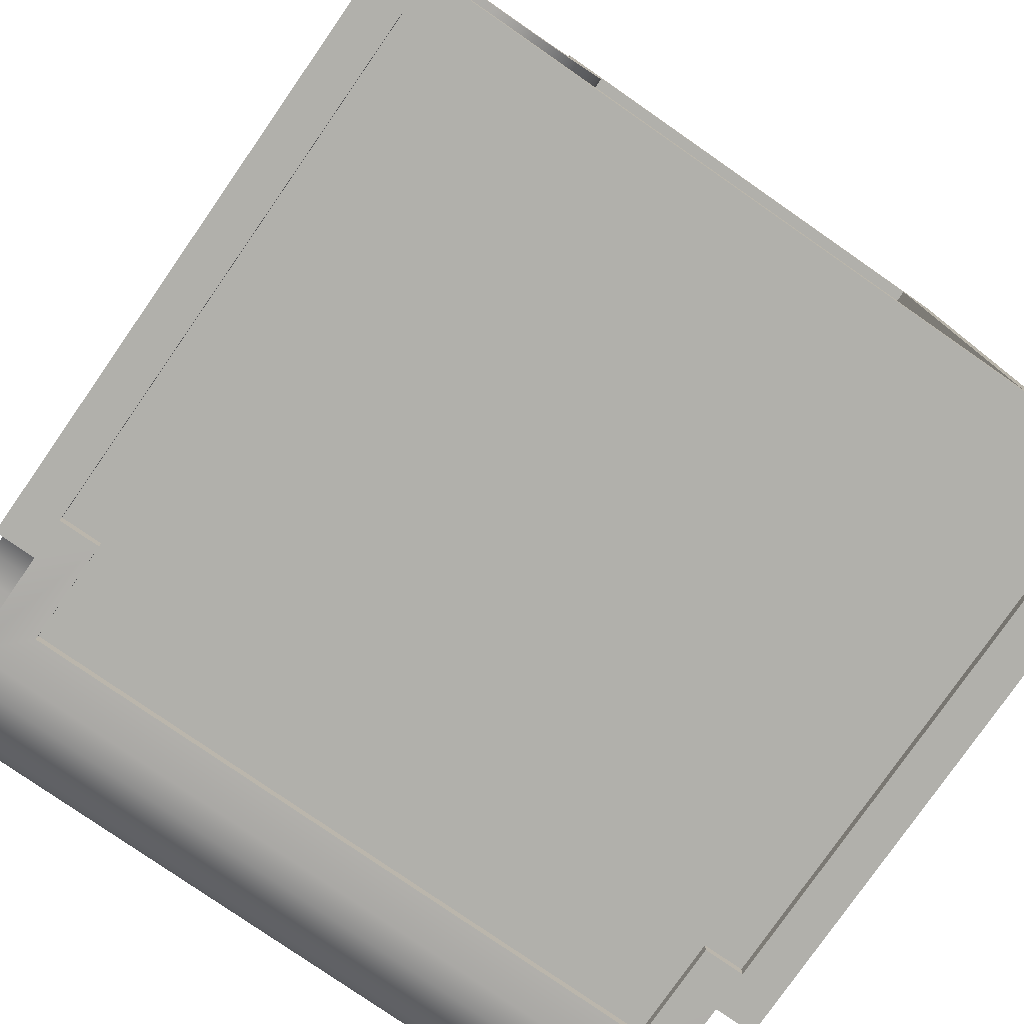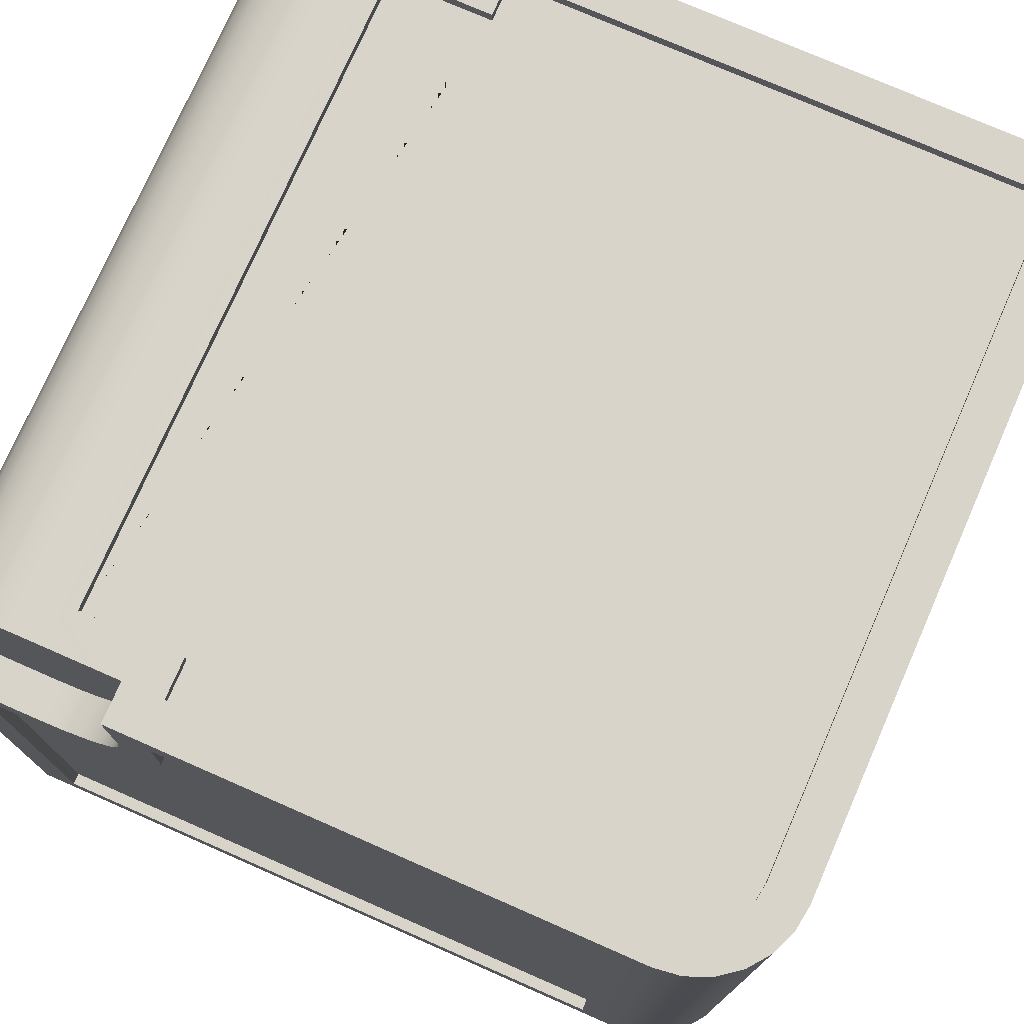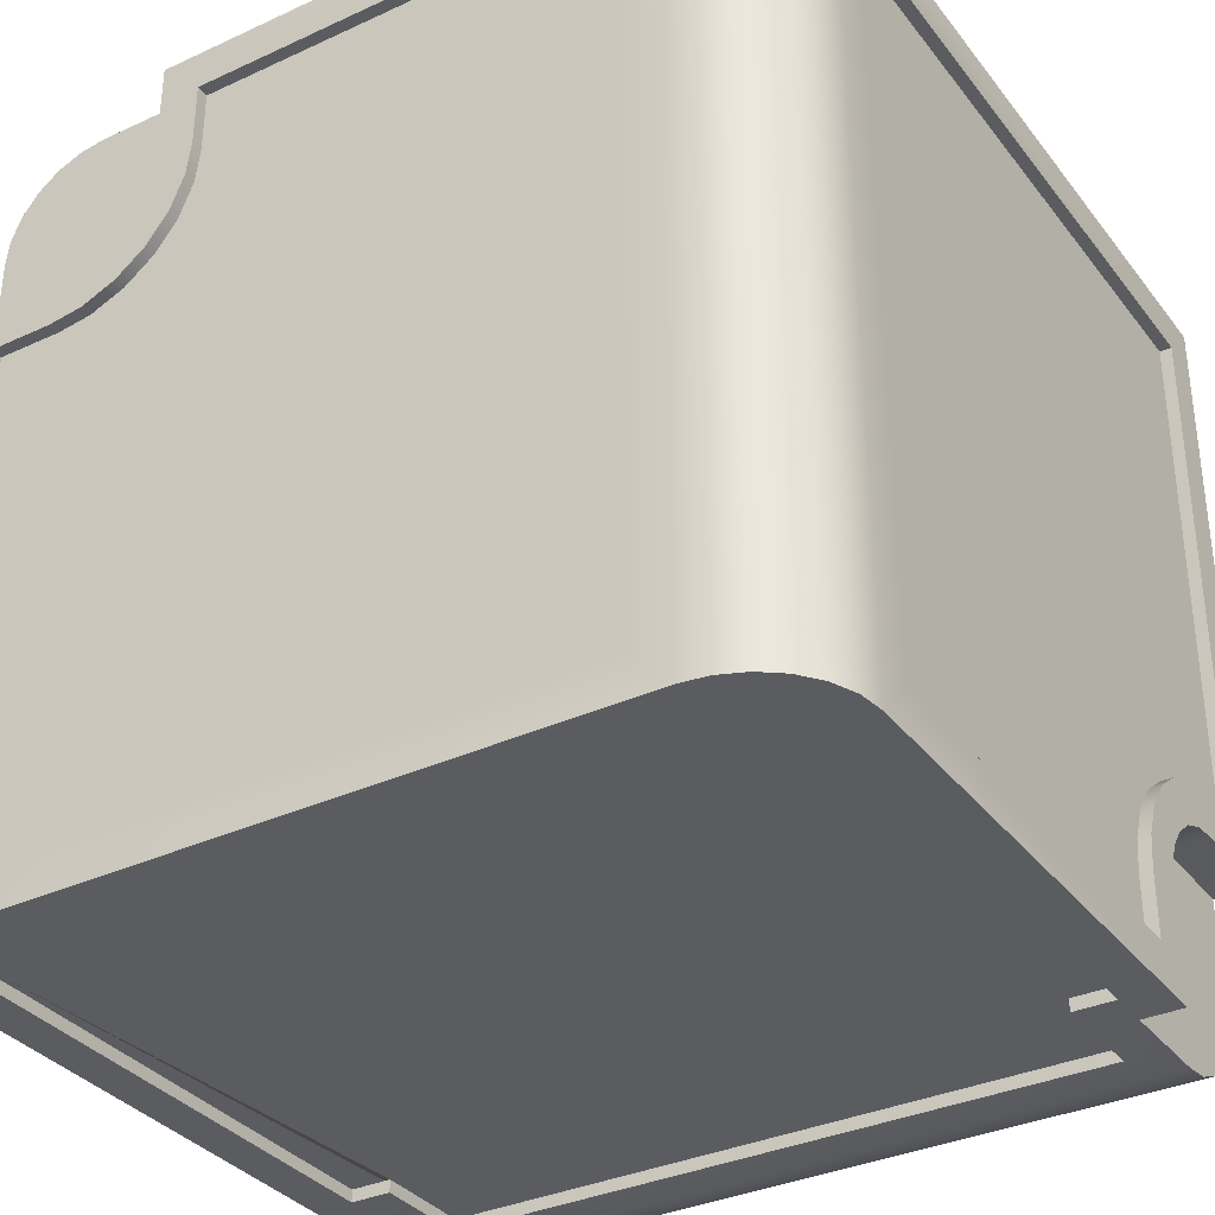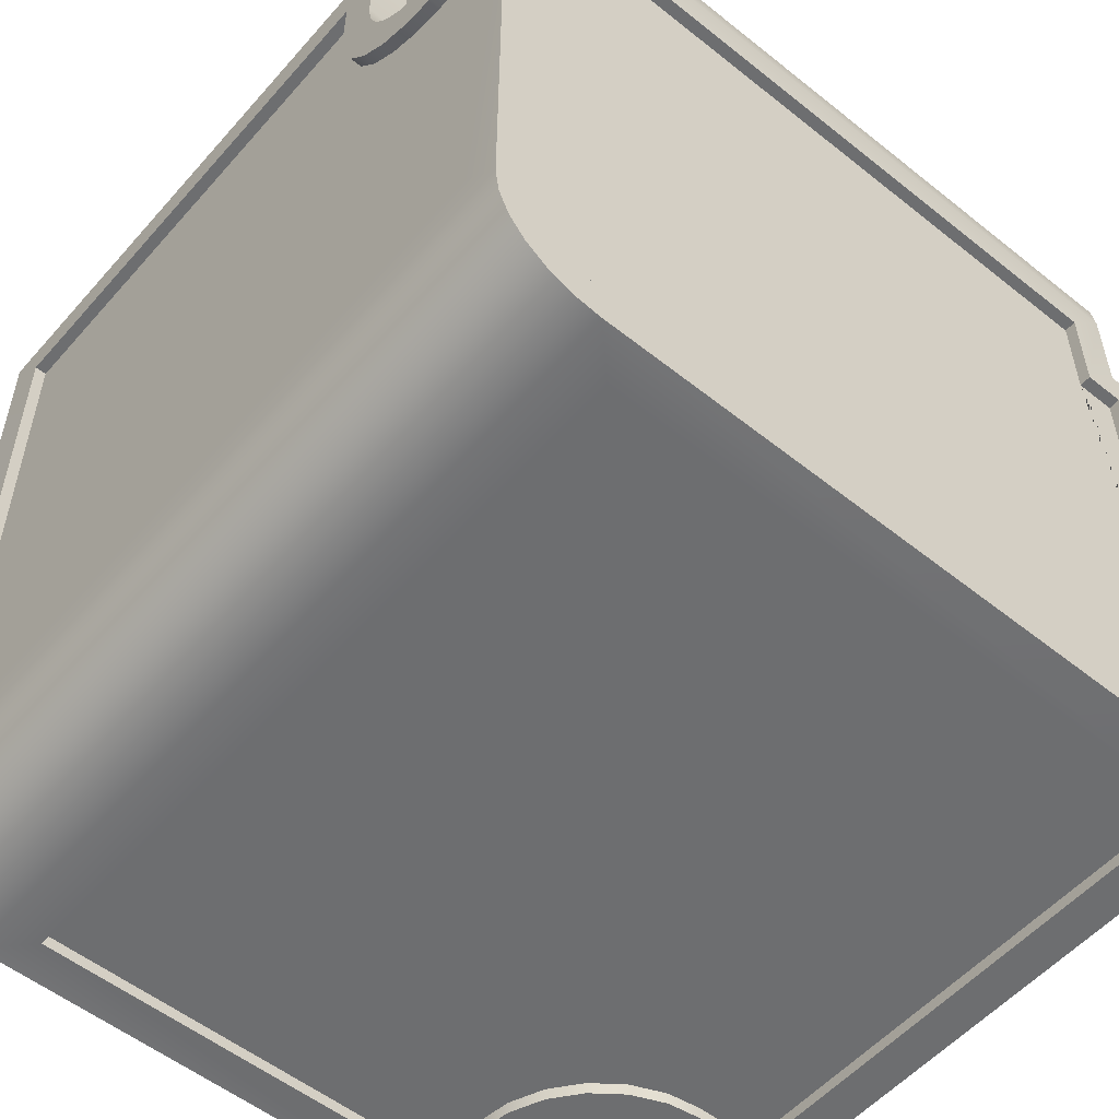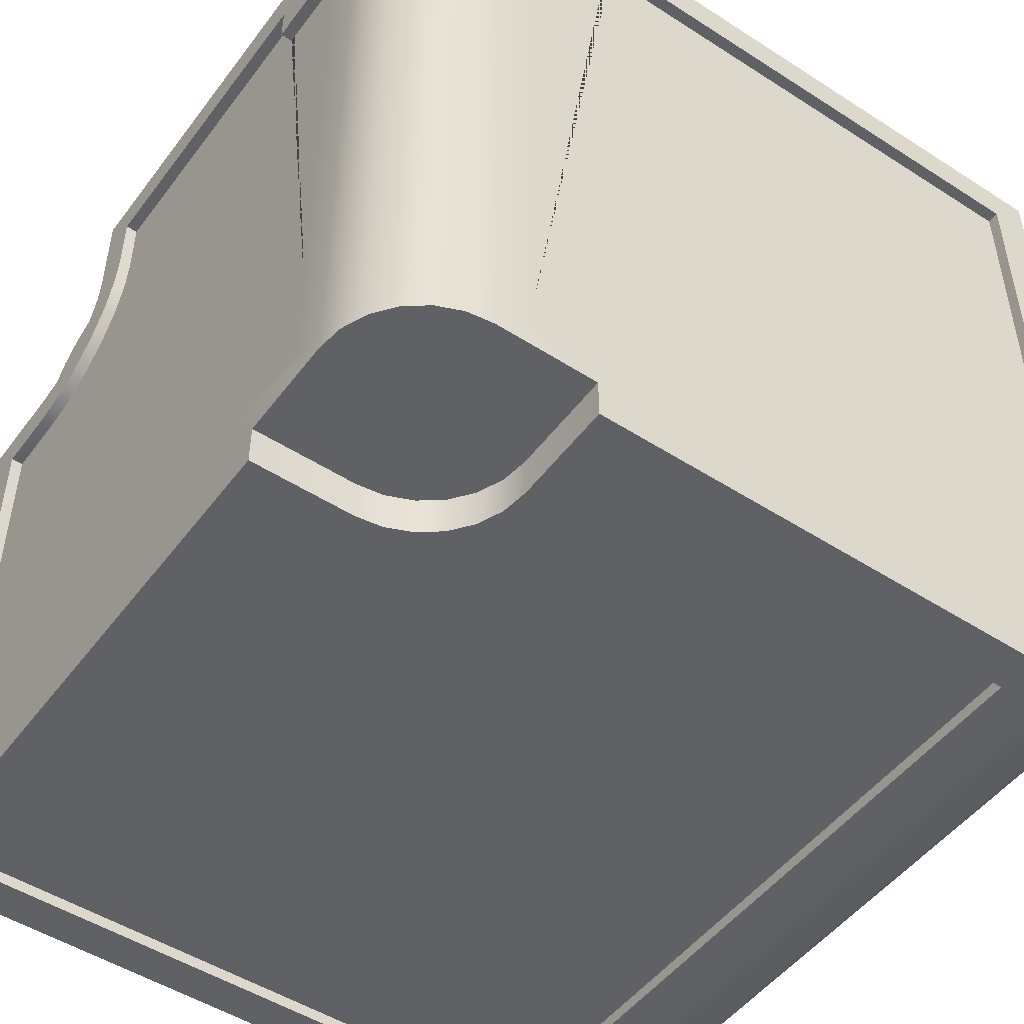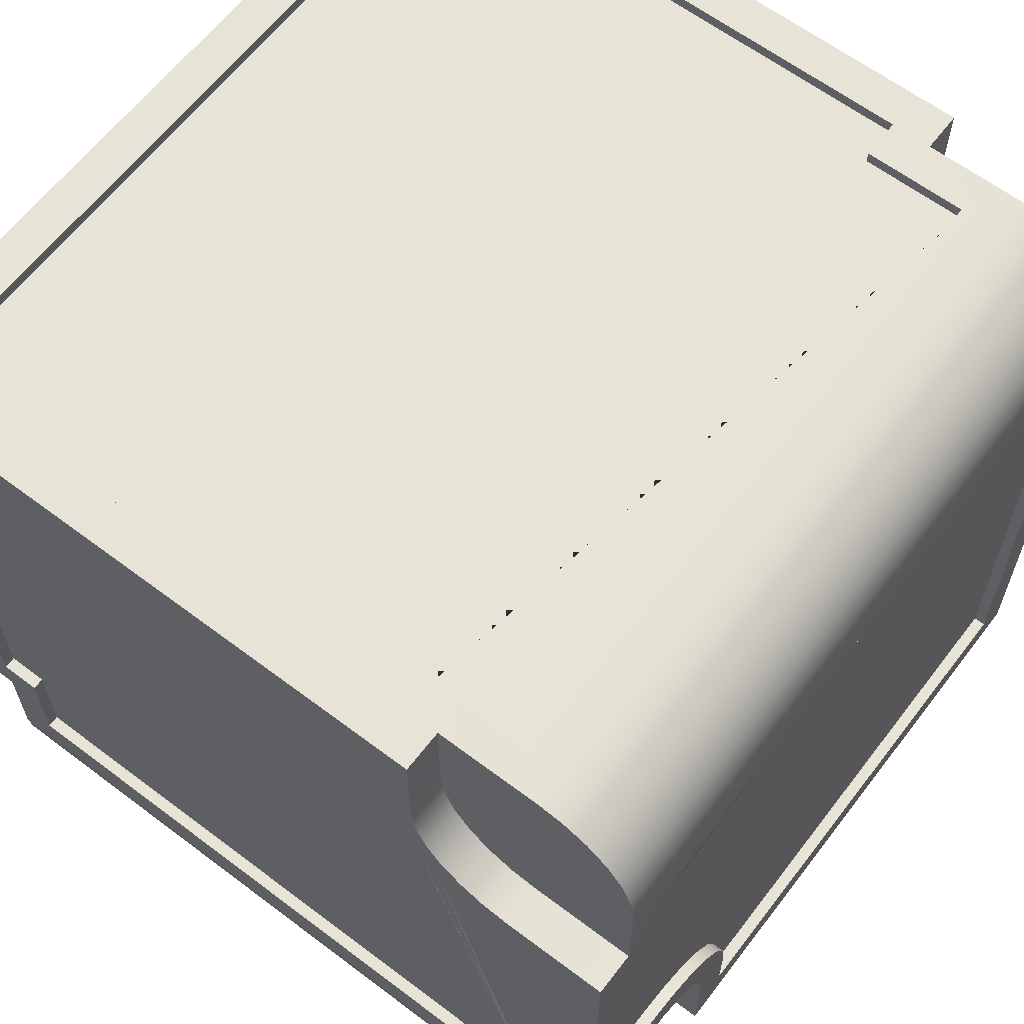
<metadata>
{"format":"obj","ext":"obj","renderer":"f3d","projection":"perspective","resolution":1024,"background":"white","views":[{"elev":-78.5,"azim":-34.8,"up":"+Z"},{"elev":75.6,"azim":23.7,"up":"+Z"},{"elev":-34.3,"azim":31.9,"up":"+Z"},{"elev":-54.3,"azim":139.7,"up":"+Y"},{"elev":-49.6,"azim":-35.4,"up":"+Y"},{"elev":62.6,"azim":-142.6,"up":"+Z"}]}
</metadata>
<code>
o Cube.001
v 0.9 0.97 0.9
v 0.9 -0.7434 0.97
v 0.7434 -0.9 0.97
v 0.8941 -0.7886 0.97
v 0.8792 -0.8246 0.97
v 0.8555 -0.8555 0.97
v 0.8246 -0.8792 0.97
v 0.7886 -0.8941 0.97
v 0.7434 -0.9 -0.97
v 0.97 -0.65 -0.9
v 0.7886 -0.8941 -0.97
v 0.8246 -0.8792 -0.97
v 0.8555 -0.8555 -0.97
v 0.8792 -0.8246 -0.97
v 0.8941 -0.7886 -0.97
v 0.8 0.97 -0.65
v 0.8 0.65 -0.97
v 0.9 0.9915 -0.8147
v 0.9 0.9665 -0.875
v 0.9 0.9268 -0.9268
v 0.9 0.875 -0.9665
v 0.9 0.8147 -0.9915
v -0.65 -0.8 0.97
v -0.9915 -0.9 0.8147
v -0.9665 -0.9 0.875
v -0.9268 -0.9 0.9268
v -0.875 -0.9 0.9665
v -0.8147 -0.9 0.9915
v -0.65 0.8 0.97
v -0.8147 0.9 0.9915
v -0.875 0.9 0.9665
v -0.9268 0.9 0.9268
v -0.9665 0.9 0.875
v -0.9915 0.9 0.8147
v -0.9 0.97 -0.4
v -0.97 -0.7999 0.6499
v -0.97 0.7999 0.6499
v -0.8 0.97 -0.65
v -0.9 0.9915 -0.8147
v -0.9 0.9665 -0.875
v -0.9 0.9268 -0.9268
v -0.9 0.875 -0.9665
v -0.9 0.8147 -0.9915
v -0.8 0.65 -0.97
v -0.97 -0.8999 -0.8999
v -0.97 0.3999 -0.8999
v -0.8 0.4 -0.97
v -0.8 0.97 -0.4
v -0.97 0.7434 -0.3999
v -0.97 0.3999 -0.7434
v -0.97 0.6592 -0.411
v -0.97 0.5745 -0.4461
v -0.97 0.5019 -0.5019
v -0.97 0.4461 -0.5745
v -0.97 0.411 -0.6592
v -0.9 0.5 -0.75
v -0.9 0.75 -0.5
v -0.9 0.5085 -0.6853
v -0.9 0.5335 -0.625
v -0.9 0.5732 -0.5732
v -0.9 0.625 -0.5335
v -0.9 0.6853 -0.5085
v 0.97 0.4 -0.9
v 0.9 0.97 -0.4
v -0.4 0.97 0.9
v 0.8 0.97 -0.4
v 0.8 0.4 -0.97
v -0.4 0.8 0.97
v 0.97 0.7434 -0.4
v 0.97 0.4 -0.7434
v 0.97 0.6592 -0.4111
v 0.97 0.5746 -0.4461
v 0.97 0.5019 -0.5019
v 0.97 0.4461 -0.5746
v 0.97 0.4111 -0.6592
v 0.9 0.5 -0.75
v 0.9 0.75 -0.5
v 0.9 0.5085 -0.6853
v 0.9 0.5335 -0.625
v 0.9 0.5732 -0.5732
v 0.9 0.625 -0.5335
v 0.9 0.6853 -0.5085
v -0.97 0.7999 0.3999
v -0.9 0.97 0.4
v -0.4 -0.9 0.97
v -0.4 -0.8 0.97
v -0.4 0.97 0.7434
v -0.7434 0.97 0.4
v -0.4111 0.97 0.6592
v -0.4461 0.97 0.5746
v -0.5019 0.97 0.5019
v -0.5746 0.97 0.4461
v -0.6592 0.97 0.4111
v -0.75 0.9 0.5
v -0.5 0.9 0.75
v -0.6853 0.9 0.5085
v -0.625 0.9 0.5335
v -0.5732 0.9 0.5732
v -0.5335 0.9 0.625
v -0.5085 0.9 0.6853
v -0.97 -0.8999 0.3999
v -0.97 -0.7999 0.3999
v -0.7434 -0.97 0.4
v -0.4 -0.97 0.7434
v -0.6592 -0.97 0.4111
v -0.5746 -0.97 0.4461
v -0.5019 -0.97 0.5019
v -0.4461 -0.97 0.5746
v -0.4111 -0.97 0.6592
v -0.5 -0.9 0.75
v -0.75 -0.9 0.5
v -0.5085 -0.9 0.6853
v -0.5335 -0.9 0.625
v -0.5732 -0.9 0.5732
v -0.625 -0.9 0.5335
v -0.6853 -0.9 0.5085
v 0.9 1 -0.75
v -0.9 1 -0.75
v 0.9 1 -0.5
v -0.4 0.9 0.97
v 0.9 0.9 0.97
v -0.9 1 -0.5
v -0.97 0.8999 0.3999
v -0.97 0.8999 -0.3999
v 0.97 0.9 -0.4
v -0.5085 1 0.6853
v -0.5 1 0.75
v -0.5335 1 0.625
v -0.5732 1 0.5732
v -0.625 1 0.5335
v -0.6853 1 0.5085
v -0.75 1 0.5
v 0.8 1 -0.65
v -0.8 1 -0.65
v 0.8 1 -0.4
v -0.4 1 0.9
v 0.9 1 0.9
v -0.8 1 -0.4
v -0.9 1 0.4
v -0.9 1 -0.4
v 0.9 1 -0.4
v -0.4111 1 0.6592
v -0.4 1 0.7434
v -0.4461 1 0.5746
v -0.5019 1 0.5019
v -0.5746 1 0.4461
v -0.6592 1 0.4111
v -0.7434 1 0.4
v -1 -0.9 0.75
v -1 0.9 0.75
v -1 -0.9 0.5
v -0.9 0.4 -0.97
v -0.9 -0.9 -0.97
v -1 1 0.5
v -1 1 -0.5
v -1 0.5 -0.75
v -1 0.5085 -0.6853
v -1 0.5335 -0.625
v -1 0.5732 -0.5732
v -1 0.625 -0.5335
v -1 0.6853 -0.5085
v -1 0.75 -0.5
v -1 0.9 0.5
v -0.9 -0.97 0.4
v -1 -0.8 0.65
v -1 0.8 0.65
v -1 -0.8 0.4
v -1 0.4 -0.9
v -1 -0.9 -0.9
v -1 0.9 0.4
v -1 0.9 -0.4
v -1 0.4 -0.7434
v -1 0.4111 -0.6592
v -1 0.4461 -0.5746
v -1 0.5019 -0.5019
v -1 0.5746 -0.4461
v -1 0.6592 -0.4111
v -1 0.7434 -0.4
v -1 0.8 0.4
v -1 -0.9 0.4
v 0.9915 -0.8147 1
v 0.97 -0.65 0.9
v 0.9665 -0.875 1
v 0.9268 -0.9268 1
v 0.875 -0.9665 1
v 0.8147 -0.9915 1
v 0.65 -0.97 0.9
v -0.75 0.9 1
v -0.75 -0.9 1
v -0.4 -0.97 0.9
v 0.97 0.9 0.9
v -0.5 1 1
v -0.5 0.9 1
v -0.5 -0.9 1
v 0.8941 -0.7886 1
v 0.9 -0.7434 1
v 0.8792 -0.8246 1
v 0.8555 -0.8555 1
v 0.8246 -0.8792 1
v 0.7886 -0.8941 1
v 0.7434 -0.9 1
v -0.65 0.8 1
v -0.65 -0.8 1
v -0.4 -0.9 1
v 0.9 0.9 1
v -0.4 0.9 1
v -0.4 0.8 1
v -0.4 -0.8 1
v 1 -0.75 1
v 0.9 -0.7434 -0.97
v 1 1 1
v 0.9 0.4 -0.97
v 1 1 -0.5
v 1 0.6853 -0.5085
v 1 0.75 -0.5
v 1 0.625 -0.5335
v 1 0.5732 -0.5732
v 1 0.5335 -0.625
v 1 0.5085 -0.6853
v 1 0.5 -0.75
v 1 -0.65 0.9
v 1 -0.65 -0.9
v 1 0.9 0.9
v 1 0.4 -0.9
v 1 0.9 -0.4
v 1 0.6592 -0.4111
v 1 0.7434 -0.4
v 1 0.5746 -0.4461
v 1 0.5019 -0.5019
v 1 0.4461 -0.5746
v 1 0.4111 -0.6592
v 1 0.4 -0.7434
v 1 -0.75 -1
v 0.9915 -0.8147 -1
v 0.9665 -0.875 -1
v 0.9268 -0.9268 -1
v 0.875 -0.9665 -1
v 0.8147 -0.9915 -1
v 0.65 -0.97 -0.9
v -0.9 0.75 -1
v 0.9 0.75 -1
v -0.9 -0.97 -0.9
v 1 0.5 -1
v -1 0.5 -1
v -0.9 0.5 -1
v 0.9 0.5 -1
v 0.9 -0.7434 -1
v 0.8941 -0.7886 -1
v 0.8792 -0.8246 -1
v 0.8555 -0.8555 -1
v 0.8246 -0.8792 -1
v 0.7886 -0.8941 -1
v 0.7434 -0.9 -1
v -0.8 0.65 -1
v 0.8 0.65 -1
v -0.9 -0.9 -1
v 0.9 0.4 -1
v -0.9 0.4 -1
v -0.8 0.4 -1
v 0.8 0.4 -1
v 0.75 -1 -1
v 0.75 -1 1
v -1 -1 -1
v -0.5 -1 1
v -1 -1 0.5
v -0.6853 -1 0.5085
v -0.75 -1 0.5
v -0.625 -1 0.5335
v -0.5732 -1 0.5732
v -0.5335 -1 0.625
v -0.5085 -1 0.6853
v -0.5 -1 0.75
v 0.65 -1 -0.9
v 0.65 -1 0.9
v -0.9 -1 -0.9
v -0.4 -1 0.9
v -0.9 -1 0.4
v -0.6592 -1 0.4111
v -0.7434 -1 0.4
v -0.5746 -1 0.4461
v -0.5019 -1 0.5019
v -0.4461 -1 0.5746
v -0.4111 -1 0.6592
v -0.4 -1 0.7434
f 153 152 47 44 17 67 212 210 15 14 13 12 11 9
f 193 192 127 95
f 23 86 85 3 8 7 6 5 4 2 121 120 68 29
f 213 215 77 119
f 209 181 234 233
f 181 183 235 234
f 183 184 236 235
f 184 185 237 236
f 185 186 238 237
f 186 262 261 238
f 149 24 34 150
f 24 25 33 34
f 25 26 32 33
f 26 27 31 32
f 27 28 30 31
f 28 189 188 30
f 117 18 39 118
f 18 19 40 39
f 19 20 41 40
f 20 21 42 41
f 21 22 43 42
f 22 241 240 43
f 151 265 267 111
f 122 118 39 40 41 42 43 240 245 56 58 59 60 61 62 57
f 245 244 156 56
f 58 56 156 157
f 36 37 83 123 124 49 51 52 53 54 55 50 46 45 101 102
f 59 58 157 158
f 59 158 159 60
f 160 61 60 159
f 161 62 61 160
f 162 57 62 161
f 122 57 162 155
f 246 241 22 21 20 19 18 117 119 77 82 81 80 79 78 76
f 182 10 63 70 75 74 73 72 71 69 125 191
f 215 214 82 77
f 214 216 81 82
f 216 217 80 81
f 217 218 79 80
f 218 219 78 79
f 219 220 76 78
f 246 76 220 243
f 163 150 34 33 32 31 30 188 193 95 100 99 98 97 96 94
f 194 189 28 27 26 25 24 149 151 111 116 115 114 113 112 110
f 38 48 35 84 88 93 92 91 90 89 87 65 1 64 66 16
f 127 126 100 95
f 126 128 99 100
f 128 129 98 99
f 129 130 97 98
f 130 131 96 97
f 131 132 94 96
f 132 154 163 94
f 239 187 190 104 109 108 107 106 105 103 164 242
f 267 266 116 111
f 266 268 115 116
f 268 269 114 115
f 269 270 113 114
f 270 271 112 113
f 271 272 110 112
f 272 264 194 110
f 133 117 118 134
f 135 119 117 133
f 136 192 211 137
f 134 118 122 138
f 140 155 154 139
f 138 122 155 140
f 137 211 213 141
f 141 213 119 135
f 142 126 127 143
f 144 128 126 142
f 145 129 128 144
f 146 130 129 145
f 147 131 130 146
f 148 132 131 147
f 139 154 132 148
f 143 127 192 136
f 16 133 134 38
f 66 135 133 16
f 65 136 137 1
f 38 134 138 48
f 35 140 139 84
f 48 138 140 35
f 1 137 141 64
f 64 141 135 66
f 89 142 143 87
f 90 144 142 89
f 91 145 144 90
f 92 146 145 91
f 93 147 146 92
f 88 148 147 93
f 84 139 148 88
f 87 143 136 65
f 165 149 150 166
f 167 151 149 165
f 168 244 263 169
f 170 154 155 171
f 172 156 244 168
f 173 157 156 172
f 174 158 157 173
f 175 159 158 174
f 176 160 159 175
f 177 161 160 176
f 178 162 161 177
f 171 155 162 178
f 179 163 154 170
f 166 150 163 179
f 180 265 151 167
f 169 263 265 180
f 36 165 166 37
f 102 167 165 36
f 46 168 169 45
f 123 170 171 124
f 50 172 168 46
f 55 173 172 50
f 54 174 173 55
f 53 175 174 54
f 52 176 175 53
f 51 177 176 52
f 49 178 177 51
f 124 171 178 49
f 83 179 170 123
f 37 166 179 83
f 101 180 167 102
f 45 169 180 101
f 195 181 209 196
f 197 183 181 195
f 198 184 183 197
f 199 185 184 198
f 200 186 185 199
f 201 262 186 200
f 202 188 189 203
f 204 264 262 201
f 196 209 211 205
f 205 211 192 206
f 206 192 193 207
f 207 193 188 202
f 208 194 264 204
f 203 189 194 208
f 4 195 196 2
f 5 197 195 4
f 6 198 197 5
f 7 199 198 6
f 8 200 199 7
f 3 201 200 8
f 29 202 203 23
f 85 204 201 3
f 2 196 205 121
f 121 205 206 120
f 120 206 207 68
f 68 207 202 29
f 86 208 204 85
f 23 203 208 86
f 221 209 233 222
f 223 211 209 221
f 222 233 243 224
f 225 213 211 223
f 226 214 215 227
f 228 216 214 226
f 229 217 216 228
f 230 218 217 229
f 231 219 218 230
f 232 220 219 231
f 224 243 220 232
f 227 215 213 225
f 182 221 222 10
f 191 223 221 182
f 10 222 224 63
f 125 225 223 191
f 71 226 227 69
f 72 228 226 71
f 73 229 228 72
f 74 230 229 73
f 75 231 230 74
f 70 232 231 75
f 63 224 232 70
f 69 227 225 125
f 247 233 234 248
f 248 234 235 249
f 249 235 236 250
f 250 236 237 251
f 251 237 238 252
f 252 238 261 253
f 254 240 241 255
f 253 261 263 256
f 257 243 233 247
f 256 263 244 258
f 258 244 245 259
f 259 245 240 254
f 260 246 243 257
f 255 241 246 260
f 210 247 248 15
f 15 248 249 14
f 14 249 250 13
f 13 250 251 12
f 12 251 252 11
f 11 252 253 9
f 44 254 255 17
f 9 253 256 153
f 212 257 247 210
f 153 256 258 152
f 152 258 259 47
f 47 259 254 44
f 67 260 257 212
f 17 255 260 67
f 273 261 262 274
f 275 263 261 273
f 274 262 264 276
f 277 265 263 275
f 278 266 267 279
f 280 268 266 278
f 281 269 268 280
f 282 270 269 281
f 283 271 270 282
f 284 272 271 283
f 276 264 272 284
f 279 267 265 277
f 239 273 274 187
f 242 275 273 239
f 187 274 276 190
f 164 277 275 242
f 105 278 279 103
f 106 280 278 105
f 107 281 280 106
f 108 282 281 107
f 109 283 282 108
f 104 284 283 109
f 190 276 284 104
f 103 279 277 164

</code>
